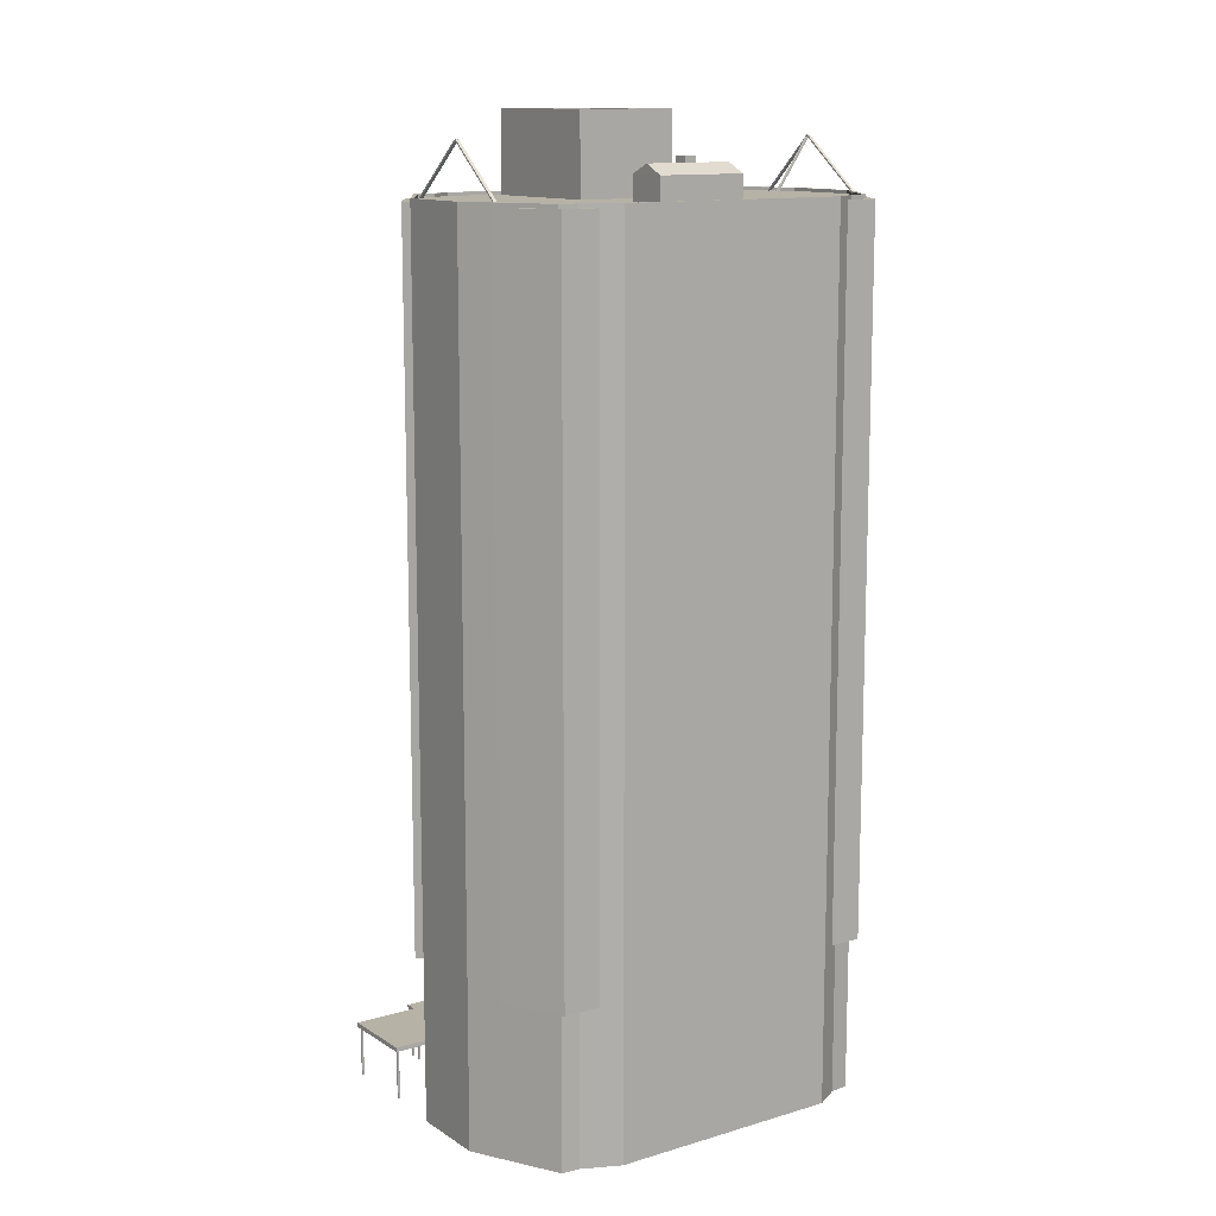
<metadata>
{"format":"obj","ext":"obj","renderer":"f3d","projection":"perspective","resolution":1024,"background":"white","views":[{"elev":12.3,"azim":-85.1,"up":"+Z"}]}
</metadata>
<code>
v -5405 -3.791e+04 1.85
v -5407 -3.791e+04 1.85
v -5398 -3.791e+04 1.849
v -5421 -3.789e+04 1.852
v -5392 -3.789e+04 1.85
v -5409 -3.791e+04 1.85
v -5393 -3.79e+04 1.849
v -5392 -3.789e+04 1.85
v -5391 -3.789e+04 1.85
v -5419 -3.788e+04 1.853
v -5421 -3.789e+04 1.852
v -5422 -3.789e+04 1.853
v -5407 -3.788e+04 1.852
v -5415 -3.788e+04 1.853
v -5405 -3.788e+04 1.852
v -5407 -3.788e+04 1.852
v -5411 -3.787e+04 1.853
v -5411 -3.787e+04 1.853
v -5411 -3.787e+04 1.853
v -5411 -3.787e+04 1.853
v -5406 -3.787e+04 1.853
v -5406 -3.787e+04 1.853
v -5407 -3.787e+04 1.853
v -5406 -3.787e+04 1.853
v -5403 -3.787e+04 1.852
v -5403 -3.787e+04 1.852
v -5403 -3.787e+04 1.852
v -5403 -3.787e+04 1.852
v -5402 -3.787e+04 1.852
v -5402 -3.787e+04 1.852
v -5403 -3.787e+04 1.852
v -5402 -3.787e+04 1.852
v -5389 -3.789e+04 1.85
v -5389 -3.789e+04 1.85
v -5389 -3.789e+04 1.85
v -5389 -3.789e+04 1.85
v -5390 -3.789e+04 1.85
v -5390 -3.789e+04 1.85
v -5390 -3.789e+04 1.85
v -5389 -3.789e+04 1.85
v -5387 -3.789e+04 1.849
v -5387 -3.789e+04 1.849
v -5387 -3.789e+04 1.849
v -5387 -3.789e+04 1.849
v -5385 -3.789e+04 1.849
v -5385 -3.789e+04 1.849
v -5385 -3.789e+04 1.849
v -5385 -3.789e+04 1.849
v -5384 -3.789e+04 1.849
v -5384 -3.789e+04 1.849
v -5384 -3.789e+04 1.849
v -5384 -3.789e+04 1.849
v -5390 -3.79e+04 1.849
v -5390 -3.79e+04 1.849
v -5390 -3.79e+04 1.849
v -5390 -3.79e+04 1.849
v -5397 -3.79e+04 72.97
v -5399 -3.79e+04 68.93
v -5397 -3.79e+04 72.93
v -5397 -3.79e+04 73.06
v -5399 -3.79e+04 68.93
v -5397 -3.79e+04 73.05
v -5397 -3.79e+04 73.06
v -5397 -3.79e+04 73.06
v -5397 -3.79e+04 73.06
v -5393 -3.79e+04 68.93
v -5393 -3.79e+04 68.93
v -5397 -3.79e+04 72.93
v -5393 -3.79e+04 68.93
v -5397 -3.79e+04 72.93
v -5397 -3.79e+04 73.05
v -5397 -3.79e+04 72.97
v -5401 -3.791e+04 69.18
v -5401 -3.791e+04 69.18
v -5397 -3.79e+04 73.05
v -5397 -3.79e+04 73.05
v -5401 -3.791e+04 69.06
v -5397 -3.79e+04 72.97
v -5401 -3.791e+04 69.18
v -5414 -3.788e+04 68.94
v -5415 -3.788e+04 68.94
v -5416 -3.788e+04 72.95
v -5416 -3.788e+04 72.96
v -5416 -3.788e+04 73.06
v -5416 -3.788e+04 72.95
v -5412 -3.788e+04 68.94
v -5412 -3.788e+04 68.94
v -5416 -3.788e+04 73.06
v -5413 -3.788e+04 68.94
v -5416 -3.788e+04 73.06
v -5416 -3.788e+04 73.03
v -5416 -3.788e+04 73.06
v -5416 -3.788e+04 73.03
v -5420 -3.788e+04 68.94
v -5420 -3.788e+04 68.94
v -5416 -3.788e+04 72.96
v -5420 -3.788e+04 68.94
v -5420 -3.788e+04 68.94
v -5407 -3.788e+04 13.88
v -5407 -3.787e+04 13.88
v -5406 -3.788e+04 13.88
v -5413 -3.788e+04 13.88
v -5413 -3.788e+04 13.88
v -5407 -3.788e+04 13.88
v -5422 -3.789e+04 13.88
v -5421 -3.788e+04 13.88
v -5420 -3.788e+04 13.88
v -5423 -3.789e+04 13.88
v -5421 -3.789e+04 13.88
v -5421 -3.789e+04 13.88
v -5390 -3.79e+04 5.714
v -5391 -3.79e+04 5.714
v -5390 -3.79e+04 5.714
v -5390 -3.79e+04 5.714
v -5390 -3.79e+04 5.714
v -5411 -3.787e+04 5.717
v -5409 -3.788e+04 5.717
v -5411 -3.787e+04 5.717
v -5407 -3.788e+04 5.717
v -5411 -3.787e+04 5.717
v -5409 -3.787e+04 5.717
v -5392 -3.79e+04 5.714
v -5391 -3.789e+04 5.714
v -5390 -3.79e+04 5.714
v -5387 -3.789e+04 5.714
v -5385 -3.79e+04 5.713
v -5387 -3.789e+04 5.714
v -5405 -3.788e+04 5.716
v -5407 -3.788e+04 5.717
v -5390 -3.79e+04 5.714
v -5392 -3.789e+04 5.714
v -5392 -3.789e+04 5.714
v -5409 -3.787e+04 5.717
v -5408 -3.787e+04 5.717
v -5404 -3.788e+04 5.716
v -5408 -3.787e+04 5.717
v -5385 -3.789e+04 5.714
v -5387 -3.789e+04 5.714
v -5386 -3.789e+04 5.714
v -5387 -3.789e+04 5.714
v -5384 -3.789e+04 5.713
v -5384 -3.789e+04 5.713
v -5405 -3.788e+04 5.716
v -5384 -3.789e+04 5.713
v -5387 -3.789e+04 5.714
v -5390 -3.789e+04 5.714
v -5390 -3.789e+04 5.714
v -5390 -3.789e+04 5.714
v -5387 -3.789e+04 5.714
v -5389 -3.789e+04 5.714
v -5389 -3.789e+04 5.714
v -5389 -3.789e+04 5.714
v -5389 -3.789e+04 5.714
v -5389 -3.789e+04 5.714
v -5389 -3.789e+04 5.714
v -5402 -3.787e+04 5.716
v -5402 -3.787e+04 5.716
v -5389 -3.789e+04 5.714
v -5402 -3.787e+04 5.716
v -5390 -3.789e+04 5.714
v -5389 -3.789e+04 5.714
v -5411 -3.787e+04 5.717
v -5411 -3.787e+04 5.717
v -5411 -3.787e+04 5.717
v -5385 -3.789e+04 5.714
v -5384 -3.789e+04 5.713
v -5384 -3.789e+04 5.713
v -5383 -3.789e+04 5.713
v -5385 -3.789e+04 5.714
v -5385 -3.789e+04 5.714
v -5385 -3.789e+04 5.714
v -5385 -3.789e+04 5.714
v -5385 -3.789e+04 5.714
v -5403 -3.787e+04 5.716
v -5406 -3.787e+04 5.717
v -5403 -3.787e+04 5.717
v -5403 -3.787e+04 5.716
v -5402 -3.787e+04 5.716
v -5402 -3.787e+04 5.717
v -5403 -3.787e+04 5.716
v -5406 -3.787e+04 5.717
v -5406 -3.787e+04 5.717
v -5403 -3.787e+04 5.716
v -5403 -3.787e+04 5.716
v -5403 -3.787e+04 5.716
v -5407 -3.787e+04 5.717
v -5406 -3.787e+04 5.717
v -5406 -3.787e+04 5.717
v -5390 -3.79e+04 13.88
v -5392 -3.79e+04 13.88
v -5393 -3.79e+04 13.88
v -5392 -3.789e+04 13.88
v -5392 -3.789e+04 13.88
v -5391 -3.789e+04 13.88
v -5407 -3.791e+04 13.87
v -5406 -3.791e+04 13.87
v -5407 -3.791e+04 13.87
v -5400 -3.791e+04 13.87
v -5400 -3.791e+04 13.87
v -5405 -3.791e+04 13.87
v -5397 -3.79e+04 73.21
v -5397 -3.79e+04 73.08
v -5397 -3.79e+04 73.21
v -5397 -3.79e+04 73.12
v -5397 -3.79e+04 73.21
v -5397 -3.79e+04 73.06
v -5399 -3.79e+04 68.93
v -5399 -3.79e+04 68.93
v -5397 -3.79e+04 73.06
v -5397 -3.79e+04 73.08
v -5397 -3.79e+04 73.21
v -5397 -3.79e+04 73.08
v -5397 -3.79e+04 73.21
v -5393 -3.79e+04 69.04
v -5393 -3.79e+04 69.05
v -5393 -3.79e+04 68.97
v -5393 -3.79e+04 68.97
v -5397 -3.79e+04 73.12
v -5397 -3.79e+04 73.13
v -5401 -3.791e+04 69.18
v -5401 -3.791e+04 69.18
v -5401 -3.791e+04 69.18
v -5398 -3.791e+04 68.93
v -5396 -3.79e+04 68.93
v -5405 -3.791e+04 68.93
v -5393 -3.79e+04 68.93
v -5391 -3.789e+04 68.93
v -5393 -3.79e+04 68.93
v -5394 -3.79e+04 68.93
v -5393 -3.79e+04 68.93
v -5396 -3.79e+04 68.93
v -5406 -3.791e+04 68.93
v -5411 -3.79e+04 68.93
v -5409 -3.791e+04 68.93
v -5392 -3.789e+04 68.93
v -5396 -3.789e+04 68.93
v -5401 -3.789e+04 68.93
v -5392 -3.789e+04 68.93
v -5402 -3.789e+04 68.93
v -5402 -3.789e+04 68.93
v -5402 -3.789e+04 68.93
v -5405 -3.789e+04 68.94
v -5410 -3.789e+04 68.94
v -5413 -3.789e+04 68.94
v -5398 -3.789e+04 68.94
v -5417 -3.789e+04 68.94
v -5411 -3.79e+04 68.94
v -5416 -3.789e+04 68.94
v -5409 -3.79e+04 68.94
v -5420 -3.788e+04 68.94
v -5420 -3.788e+04 68.94
v -5422 -3.789e+04 68.94
v -5419 -3.788e+04 68.94
v -5420 -3.788e+04 68.94
v -5416 -3.788e+04 68.94
v -5414 -3.788e+04 68.94
v -5412 -3.788e+04 68.94
v -5408 -3.788e+04 68.94
v -5420 -3.789e+04 68.94
v -5421 -3.789e+04 68.94
v -5420 -3.788e+04 68.94
v -5416 -3.788e+04 68.94
v -5412 -3.788e+04 68.94
v -5407 -3.788e+04 68.94
v -5403 -3.788e+04 68.94
v -5406 -3.788e+04 68.94
v -5410 -3.789e+04 68.94
v -5412 -3.788e+04 68.94
v -5416 -3.788e+04 68.94
v -5414 -3.788e+04 68.94
v -5414 -3.788e+04 68.94
v -5412 -3.788e+04 68.94
v -5405 -3.788e+04 68.94
v -5393 -3.789e+04 68.93
v -5420 -3.789e+04 69.19
v -5421 -3.789e+04 69.19
v -5421 -3.789e+04 69.19
v -5421 -3.789e+04 69.19
v -5409 -3.791e+04 69.18
v -5409 -3.791e+04 69.18
v -5398 -3.791e+04 69.18
v -5398 -3.791e+04 69.18
v -5405 -3.791e+04 69.18
v -5405 -3.791e+04 69.18
v -5407 -3.791e+04 69.18
v -5406 -3.791e+04 69.18
v -5401 -3.791e+04 69.18
v -5422 -3.789e+04 69.19
v -5422 -3.789e+04 69.19
v -5419 -3.788e+04 69.19
v -5419 -3.788e+04 69.19
v -5414 -3.788e+04 69.19
v -5415 -3.788e+04 69.19
v -5393 -3.789e+04 69.18
v -5392 -3.789e+04 69.18
v -5392 -3.789e+04 69.18
v -5392 -3.789e+04 69.18
v -5405 -3.788e+04 69.19
v -5405 -3.788e+04 69.19
v -5408 -3.788e+04 69.19
v -5407 -3.788e+04 69.19
v -5407 -3.788e+04 69.19
v -5407 -3.788e+04 69.19
v -5391 -3.789e+04 69.18
v -5391 -3.789e+04 69.18
v -5393 -3.79e+04 69.18
v -5394 -3.79e+04 69.18
v -5402 -3.789e+04 71.76
v -5401 -3.789e+04 71.76
v -5402 -3.789e+04 71.76
v -5402 -3.789e+04 71.76
v -5416 -3.788e+04 73.11
v -5416 -3.788e+04 73.21
v -5416 -3.788e+04 73.21
v -5416 -3.788e+04 73.1
v -5416 -3.788e+04 73.21
v -5416 -3.788e+04 73.03
v -5416 -3.788e+04 73.03
v -5416 -3.788e+04 73.21
v -5416 -3.788e+04 73.12
v -5416 -3.788e+04 73.11
v -5416 -3.788e+04 73.1
v -5416 -3.788e+04 73.21
v -5416 -3.788e+04 73.1
v -5420 -3.788e+04 69.04
v -5407 -3.788e+04 68.88
v -5413 -3.788e+04 68.88
v -5413 -3.788e+04 68.88
v -5407 -3.787e+04 68.88
v -5406 -3.788e+04 68.88
v -5407 -3.788e+04 68.88
v -5421 -3.789e+04 68.88
v -5423 -3.789e+04 68.88
v -5421 -3.789e+04 68.88
v -5420 -3.788e+04 68.88
v -5421 -3.788e+04 68.88
v -5422 -3.789e+04 68.88
v -5407 -3.788e+04 6.067
v -5411 -3.787e+04 6.067
v -5409 -3.788e+04 6.067
v -5406 -3.787e+04 6.067
v -5392 -3.79e+04 6.064
v -5390 -3.79e+04 6.064
v -5391 -3.789e+04 6.064
v -5387 -3.789e+04 6.064
v -5383 -3.789e+04 6.063
v -5403 -3.787e+04 6.067
v -5407 -3.788e+04 6.067
v -5402 -3.787e+04 6.067
v -5405 -3.788e+04 6.066
v -5385 -3.789e+04 6.064
v -5389 -3.789e+04 6.064
v -5392 -3.789e+04 6.064
v -5392 -3.789e+04 6.064
v -5389 -3.789e+04 6.064
v -5392 -3.789e+04 68.88
v -5390 -3.79e+04 68.88
v -5392 -3.789e+04 68.88
v -5393 -3.79e+04 68.88
v -5392 -3.79e+04 68.88
v -5391 -3.789e+04 68.88
v -5406 -3.791e+04 68.87
v -5400 -3.791e+04 68.87
v -5405 -3.791e+04 68.87
v -5400 -3.791e+04 68.87
v -5407 -3.791e+04 68.87
v -5407 -3.791e+04 68.87
v -5405 -3.789e+04 74.85
v -5403 -3.788e+04 74.85
v -5410 -3.789e+04 74.85
v -5398 -3.789e+04 74.85
v -5410 -3.789e+04 75.1
v -5403 -3.788e+04 75.1
v -5410 -3.789e+04 75.1
v -5403 -3.788e+04 75.1
v -5405 -3.789e+04 75.1
v -5398 -3.789e+04 75.1
v -5398 -3.789e+04 75.1
v -5405 -3.789e+04 75.1
v -5416 -3.789e+04 70.81
v -5411 -3.79e+04 70.81
v -5415 -3.789e+04 71.56
v -5410 -3.79e+04 71.56
v -5413 -3.789e+04 70.81
v -5409 -3.79e+04 70.81
f 1 2 3
f 4 5 6
f 6 5 2
f 7 3 2
f 7 8 9
f 10 11 12
f 4 11 10
f 13 10 14
f 4 15 5
f 2 5 8
f 13 14 16
f 4 13 15
f 7 2 8
f 4 10 13
f 17 18 19
f 17 20 18
f 21 22 23
f 21 24 22
f 25 26 27
f 28 25 27
f 29 30 31
f 32 29 31
f 33 34 35
f 36 33 35
f 37 38 39
f 37 40 38
f 41 42 43
f 44 41 43
f 45 46 47
f 45 48 46
f 49 50 51
f 49 52 50
f 53 54 55
f 53 56 54
f 57 58 59
f 57 59 60
f 58 61 59
f 62 63 64
f 65 59 66
f 66 59 67
f 60 59 65
f 67 59 68
f 68 69 67
f 68 70 69
f 62 64 71
f 72 57 73
f 73 57 74
f 74 57 65
f 57 60 65
f 63 75 64
f 76 64 75
f 77 78 79
f 79 72 73
f 79 78 72
f 80 81 82
f 82 83 84
f 82 81 83
f 85 82 86
f 86 82 87
f 87 82 88
f 82 84 88
f 89 87 88
f 90 91 92
f 93 90 92
f 88 83 94
f 95 94 96
f 84 83 88
f 94 83 96
f 97 98 88
f 94 97 88
f 99 100 101
f 102 103 104
f 104 100 99
f 103 100 104
f 105 106 107
f 106 105 108
f 109 108 110
f 110 108 105
f 111 112 113
f 114 111 115
f 111 113 115
f 116 117 118
f 119 120 121
f 122 123 112
f 124 125 126
f 123 127 125
f 121 127 128
f 117 116 120
f 117 120 119
f 119 128 129
f 114 130 126
f 131 127 132
f 128 127 131
f 112 124 113
f 115 130 114
f 132 127 123
f 130 124 126
f 128 119 121
f 112 123 124
f 123 125 124
f 133 134 121
f 127 121 135
f 136 121 134
f 137 138 139
f 126 125 140
f 141 126 142
f 121 136 143
f 121 143 135
f 142 126 144
f 144 140 137
f 145 127 138
f 140 145 138
f 127 135 146
f 127 146 147
f 127 147 148
f 127 148 149
f 127 149 138
f 140 138 137
f 144 126 140
f 150 151 152
f 148 153 149
f 153 154 151
f 151 154 152
f 148 154 153
f 147 155 148
f 156 157 158
f 159 156 158
f 135 159 160
f 135 160 146
f 155 154 148
f 158 157 150
f 158 150 152
f 160 161 155
f 161 154 155
f 160 158 161
f 158 160 159
f 121 120 133
f 116 118 162
f 133 120 163
f 133 163 164
f 162 118 164
f 163 162 164
f 165 166 137
f 166 144 137
f 167 168 141
f 167 141 142
f 169 168 166
f 166 170 169
f 165 170 166
f 166 168 167
f 169 170 171
f 172 169 171
f 172 171 139
f 173 165 137
f 173 137 139
f 171 173 139
f 174 143 136
f 136 175 176
f 174 177 143
f 178 157 156
f 179 157 178
f 179 180 176
f 181 176 182
f 176 175 182
f 183 184 176
f 176 185 174
f 176 184 185
f 180 183 176
f 179 178 180
f 176 174 136
f 175 136 186
f 181 182 187
f 187 186 188
f 181 187 188
f 186 136 134
f 188 186 134
f 177 135 143
f 135 177 159
f 183 159 184
f 184 159 177
f 189 190 191
f 192 189 193
f 193 189 194
f 191 194 189
f 195 196 197
f 198 199 200
f 200 196 195
f 199 196 200
f 201 202 203
f 203 204 205
f 206 76 207
f 207 76 208
f 208 71 209
f 62 75 63
f 75 62 71
f 75 71 76
f 76 71 208
f 210 211 212
f 210 203 211
f 203 202 213
f 214 213 202
f 212 215 210
f 215 214 202
f 215 202 210
f 216 213 214
f 217 216 214
f 218 219 211
f 203 218 211
f 220 219 221
f 204 213 221
f 219 218 221
f 204 203 213
f 218 204 221
f 221 213 222
f 58 223 224
f 58 225 223
f 226 227 228
f 229 230 66
f 231 229 61
f 207 232 225
f 232 233 234
f 235 236 237
f 237 238 235
f 238 228 227
f 69 229 67
f 229 66 67
f 239 240 233
f 69 228 238
f 61 69 208
f 241 237 236
f 207 225 58
f 208 239 207
f 208 237 239
f 61 229 69
f 207 239 232
f 232 239 233
f 208 238 237
f 69 238 208
f 242 243 244
f 245 242 241
f 236 245 241
f 246 247 248
f 233 247 246
f 242 244 249
f 249 247 233
f 241 242 240
f 240 249 233
f 249 240 242
f 61 224 231
f 61 58 224
f 250 251 252
f 98 253 254
f 255 256 253
f 256 257 258
f 248 259 246
f 244 260 259
f 261 252 260
f 262 97 94
f 263 264 258
f 264 265 266
f 95 262 94
f 98 255 253
f 267 244 243
f 259 248 244
f 250 252 261
f 95 261 260
f 264 267 265
f 80 268 269
f 255 89 256
f 81 262 95
f 81 95 270
f 86 87 268
f 256 89 257
f 271 268 80
f 270 267 271
f 257 272 258
f 272 263 258
f 86 264 263
f 270 260 244
f 270 244 267
f 95 260 270
f 271 267 264
f 268 264 86
f 264 268 271
f 87 89 269
f 268 87 269
f 89 255 269
f 262 255 98
f 262 98 97
f 269 255 262
f 80 269 262
f 81 80 262
f 265 273 266
f 274 273 245
f 236 235 274
f 236 274 245
f 265 245 273
f 275 276 277
f 275 278 276
f 279 280 277
f 281 282 74
f 281 220 283
f 284 285 283
f 279 285 280
f 73 282 79
f 277 280 275
f 285 286 280
f 222 287 284
f 221 222 283
f 285 284 286
f 74 282 73
f 220 221 283
f 281 74 220
f 222 284 283
f 278 288 276
f 276 288 289
f 289 288 290
f 290 291 292
f 293 290 292
f 288 291 290
f 294 295 296
f 294 297 295
f 298 299 296
f 293 292 300
f 293 300 301
f 300 302 301
f 298 302 299
f 296 299 294
f 299 302 303
f 303 302 300
f 297 304 295
f 295 304 305
f 305 304 306
f 306 307 282
f 281 306 282
f 304 307 306
f 308 309 310
f 308 311 309
f 312 313 314
f 315 316 313
f 317 91 271
f 271 93 270
f 270 93 318
f 90 93 91
f 91 93 271
f 313 312 319
f 261 319 312
f 320 250 321
f 250 261 312
f 250 312 321
f 313 322 323
f 313 324 322
f 257 323 322
f 272 257 322
f 272 322 324
f 263 272 315
f 263 315 319
f 315 313 319
f 315 272 324
f 250 325 251
f 323 325 320
f 325 250 320
f 313 323 320
f 321 313 320
f 326 327 328
f 327 326 329
f 330 329 331
f 331 329 326
f 332 333 334
f 335 336 337
f 337 333 332
f 336 333 337
f 338 339 340
f 338 341 339
f 342 343 344
f 345 343 346
f 347 338 348
f 349 347 350
f 347 341 338
f 345 346 351
f 352 353 354
f 350 353 352
f 347 348 350
f 349 350 355
f 345 354 344
f 352 354 345
f 355 350 352
f 345 344 343
f 356 357 358
f 359 360 357
f 361 357 356
f 359 357 361
f 362 363 364
f 363 365 364
f 366 367 362
f 366 362 364
f 368 369 370
f 368 371 369
f 372 373 374
f 372 375 373
f 374 376 372
f 377 373 378
f 376 377 378
f 378 373 375
f 372 376 379
f 378 379 376
f 380 381 382
f 381 383 382
f 384 382 383
f 385 384 383
f 210 201 203
f 210 202 201
f 218 203 205
f 204 218 205
f 78 207 58
f 58 57 72
f 78 206 207
f 78 58 72
f 209 70 208
f 208 70 61
f 68 59 61
f 70 68 61
f 64 206 213
f 213 206 222
f 64 76 206
f 77 287 78
f 222 206 287
f 287 206 78
f 71 64 209
f 69 70 216
f 64 213 209
f 70 209 216
f 69 216 228
f 209 213 216
f 226 228 216
f 217 226 216
f 215 66 230
f 65 66 212
f 211 65 212
f 215 212 66
f 65 219 74
f 74 219 220
f 211 219 65
f 233 246 280
f 234 233 280
f 246 259 275
f 280 246 275
f 275 259 260
f 278 275 260
f 278 260 252
f 288 278 252
f 252 251 288
f 288 325 291
f 325 254 253
f 288 251 325
f 325 253 291
f 292 253 256
f 292 291 253
f 300 292 256
f 258 300 256
f 303 258 264
f 303 300 258
f 273 299 266
f 266 303 264
f 266 299 303
f 294 273 274
f 294 299 273
f 238 297 235
f 235 294 274
f 235 297 294
f 297 238 227
f 304 297 227
f 230 229 215
f 229 307 215
f 226 217 227
f 215 307 304
f 217 214 215
f 227 217 304
f 217 215 304
f 223 282 224
f 224 282 231
f 231 307 229
f 231 282 307
f 282 223 79
f 284 77 225
f 287 77 284
f 77 223 225
f 79 223 77
f 284 225 232
f 286 284 232
f 286 232 234
f 280 286 234
f 119 16 117
f 16 14 117
f 104 338 340
f 102 14 293
f 104 340 102
f 326 328 301
f 301 328 293
f 117 14 340
f 328 102 293
f 340 14 102
f 332 334 276
f 276 334 277
f 11 4 109
f 110 11 109
f 109 4 277
f 334 109 277
f 110 105 12
f 11 110 12
f 107 12 105
f 12 107 10
f 289 290 335
f 337 289 335
f 290 10 107
f 290 107 335
f 293 14 10
f 290 293 10
f 129 13 16
f 119 129 16
f 128 15 13
f 129 128 13
f 131 5 15
f 128 131 15
f 132 8 5
f 131 132 5
f 123 9 8
f 132 123 8
f 305 306 359
f 9 122 7
f 306 7 191
f 361 305 359
f 122 9 123
f 344 194 342
f 359 306 191
f 194 191 342
f 342 7 122
f 191 7 342
f 306 3 7
f 306 281 3
f 200 1 198
f 283 365 281
f 1 3 198
f 364 365 283
f 198 3 281
f 365 198 281
f 200 195 2
f 1 200 2
f 197 2 195
f 2 197 6
f 6 197 279
f 285 367 366
f 279 367 285
f 197 367 279
f 279 277 4
f 6 279 4
f 337 332 276
f 289 337 276
f 338 104 99
f 348 338 99
f 302 326 301
f 302 331 326
f 298 350 101
f 101 350 348
f 302 298 330
f 101 348 99
f 302 330 331
f 330 298 101
f 350 298 296
f 353 350 296
f 295 356 358
f 296 295 358
f 193 354 192
f 296 192 353
f 192 354 353
f 296 358 192
f 305 356 295
f 305 361 356
f 354 193 194
f 344 354 194
f 366 364 283
f 285 366 283
f 241 309 237
f 241 310 309
f 309 311 239
f 237 309 239
f 311 308 240
f 239 311 240
f 308 310 241
f 240 308 241
f 321 312 314
f 313 321 314
f 316 324 313
f 315 324 316
f 318 96 270
f 270 96 81
f 96 83 81
f 80 85 271
f 271 85 317
f 82 85 80
f 88 98 325
f 88 325 323
f 98 254 325
f 89 88 323
f 257 89 323
f 92 317 319
f 319 317 263
f 92 91 317
f 263 317 86
f 86 317 85
f 93 92 318
f 92 319 318
f 96 318 95
f 318 319 261
f 95 318 261
f 328 327 103
f 102 328 103
f 103 327 329
f 100 103 329
f 330 100 329
f 330 101 100
f 334 333 108
f 109 334 108
f 106 333 336
f 106 108 333
f 335 106 336
f 335 107 106
f 134 133 341
f 188 134 341
f 133 164 339
f 341 133 339
f 176 181 347
f 181 188 341
f 181 341 347
f 176 349 179
f 176 347 349
f 349 355 157
f 179 349 157
f 355 151 150
f 157 355 150
f 151 352 153
f 151 355 352
f 138 149 345
f 149 153 352
f 149 352 345
f 172 139 351
f 139 138 345
f 351 139 345
f 168 169 346
f 169 172 351
f 169 351 346
f 126 141 346
f 343 114 126
f 141 168 346
f 111 114 343
f 343 126 346
f 111 343 112
f 343 342 112
f 342 122 112
f 164 118 339
f 118 117 340
f 339 118 340
f 192 357 189
f 192 358 357
f 189 357 360
f 190 189 360
f 191 190 360
f 359 191 360
f 198 363 199
f 198 365 363
f 196 363 362
f 196 199 363
f 362 197 196
f 362 367 197
f 373 265 267
f 374 373 267
f 379 368 370
f 372 379 370
f 372 370 369
f 375 372 369
f 378 369 371
f 378 375 369
f 378 371 368
f 379 378 368
f 377 265 373
f 377 245 265
f 242 377 376
f 242 245 377
f 242 376 243
f 376 374 243
f 374 267 243
f 244 385 249
f 244 384 385
f 383 381 385
f 382 384 380
f 385 381 247
f 249 385 247
f 381 380 248
f 247 381 248
f 248 384 244
f 248 380 384
f 163 17 19
f 162 163 19
f 120 20 17
f 163 120 17
f 116 18 20
f 120 116 20
f 116 19 18
f 116 162 19
f 186 21 23
f 186 187 21
f 182 24 21
f 187 182 21
f 182 22 24
f 182 175 22
f 186 23 22
f 175 186 22
f 174 28 27
f 174 185 28
f 184 25 28
f 185 184 28
f 177 26 25
f 184 177 25
f 177 27 26
f 177 174 27
f 178 32 31
f 180 178 31
f 156 29 32
f 178 156 32
f 159 30 29
f 156 159 29
f 31 30 183
f 31 183 180
f 30 159 183
f 161 36 35
f 161 158 36
f 152 33 36
f 158 152 36
f 154 34 33
f 152 154 33
f 154 35 34
f 154 161 35
f 146 37 39
f 146 160 37
f 155 40 37
f 160 155 37
f 155 38 40
f 155 147 38
f 146 39 38
f 147 146 38
f 145 44 43
f 127 145 43
f 140 41 44
f 145 140 44
f 140 42 41
f 140 125 42
f 125 43 42
f 125 127 43
f 173 45 47
f 173 171 45
f 170 48 45
f 171 170 45
f 165 46 48
f 170 165 48
f 165 47 46
f 165 173 47
f 166 49 51
f 144 166 51
f 167 52 49
f 166 167 49
f 167 50 52
f 167 142 50
f 144 51 50
f 142 144 50
f 124 53 55
f 113 124 55
f 130 56 53
f 124 130 53
f 130 54 56
f 130 115 54
f 115 55 54
f 115 113 55

</code>
